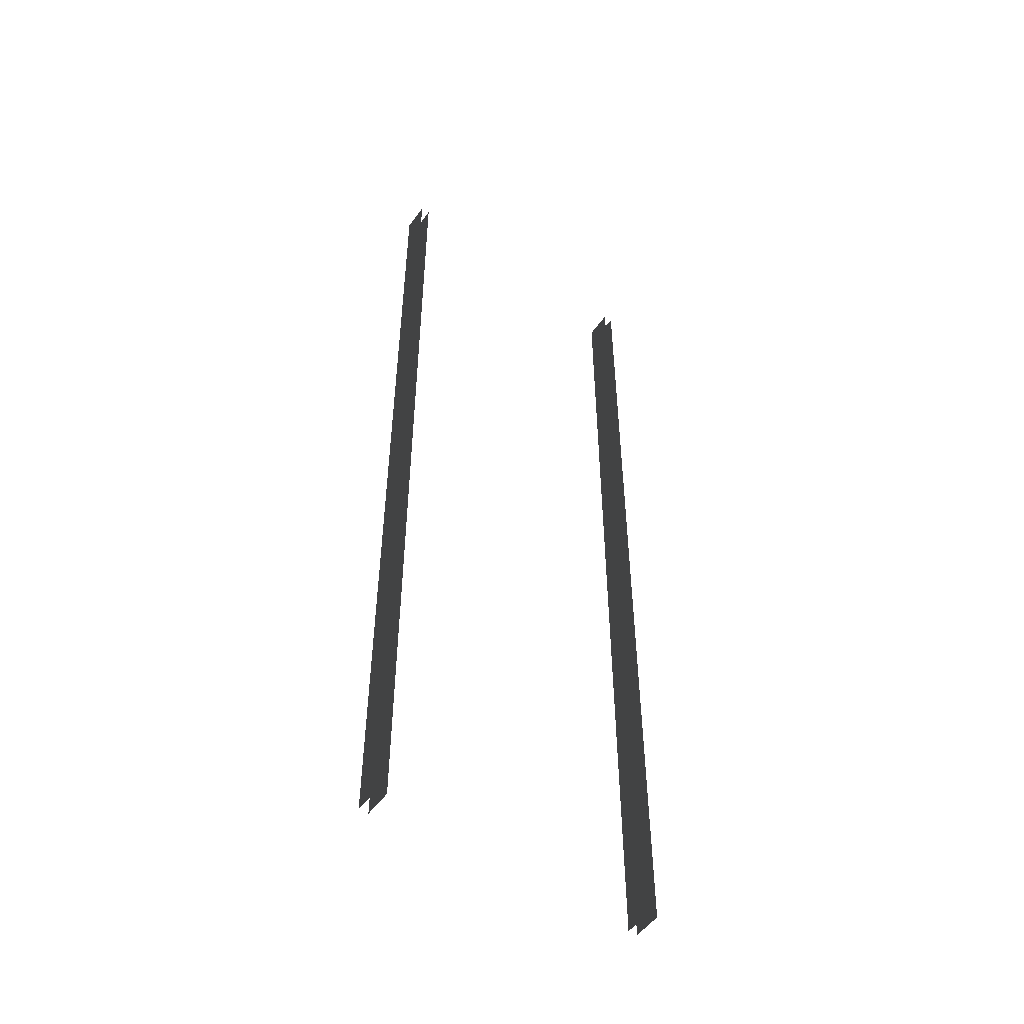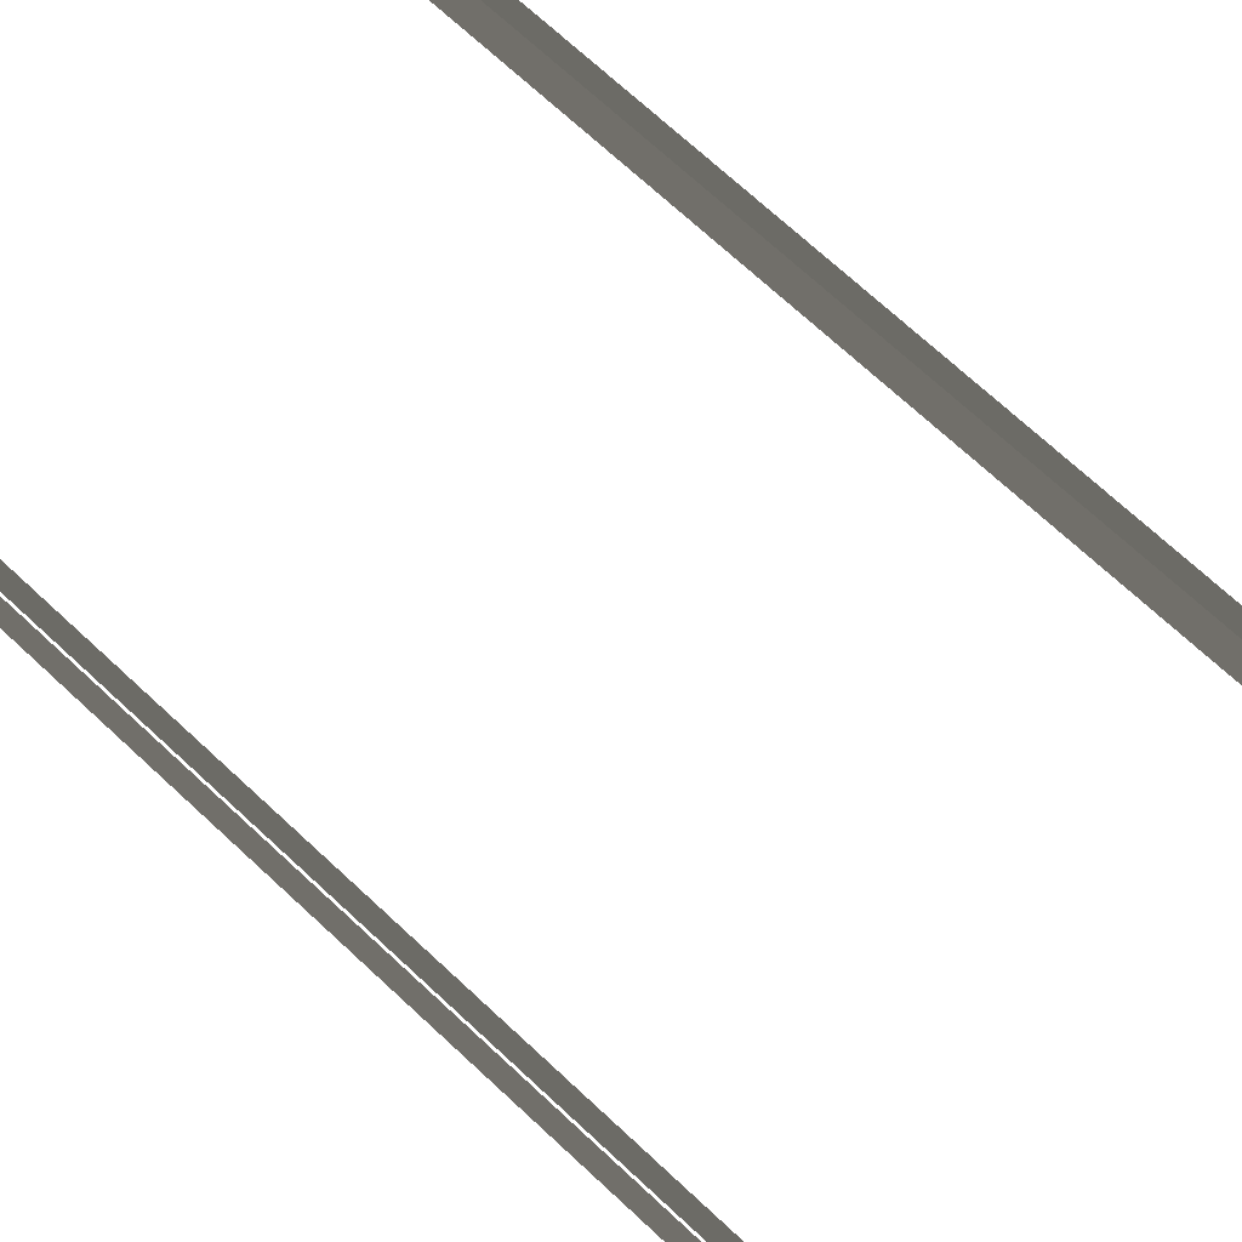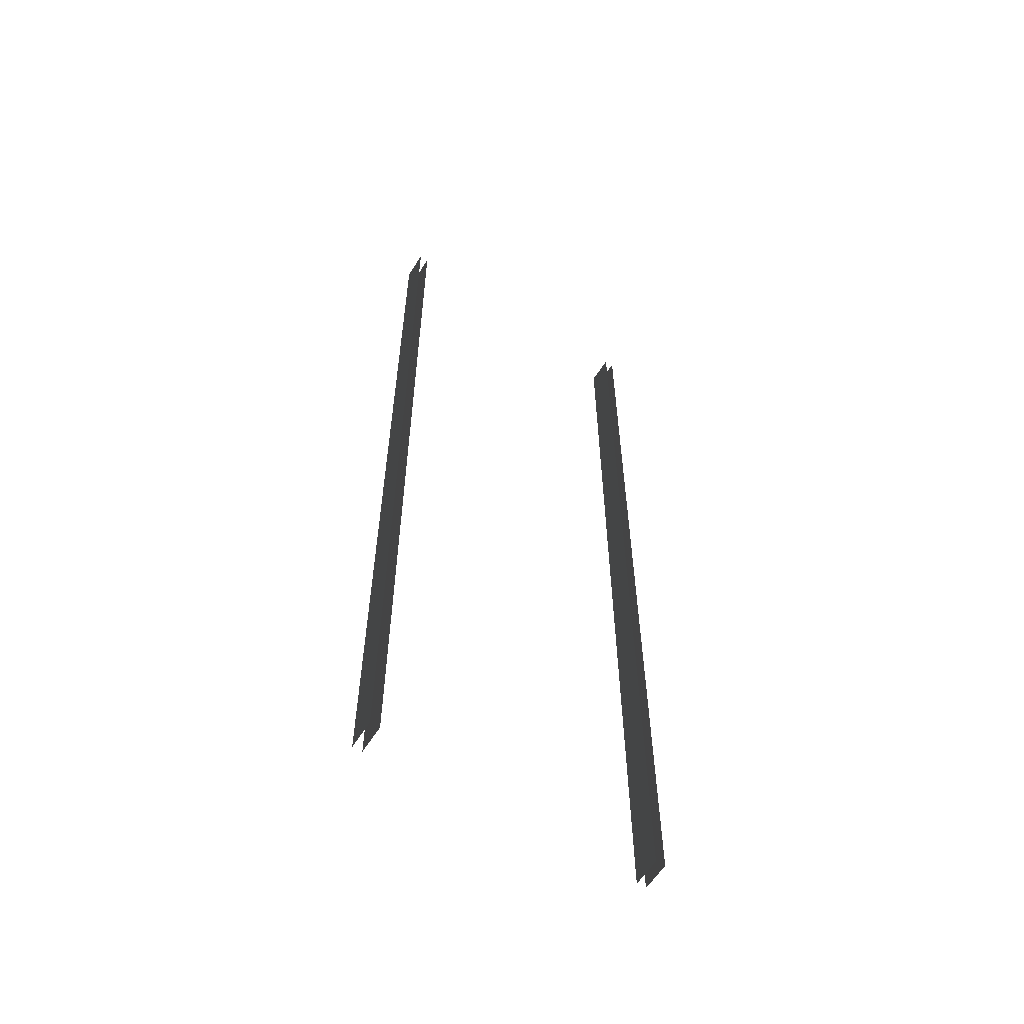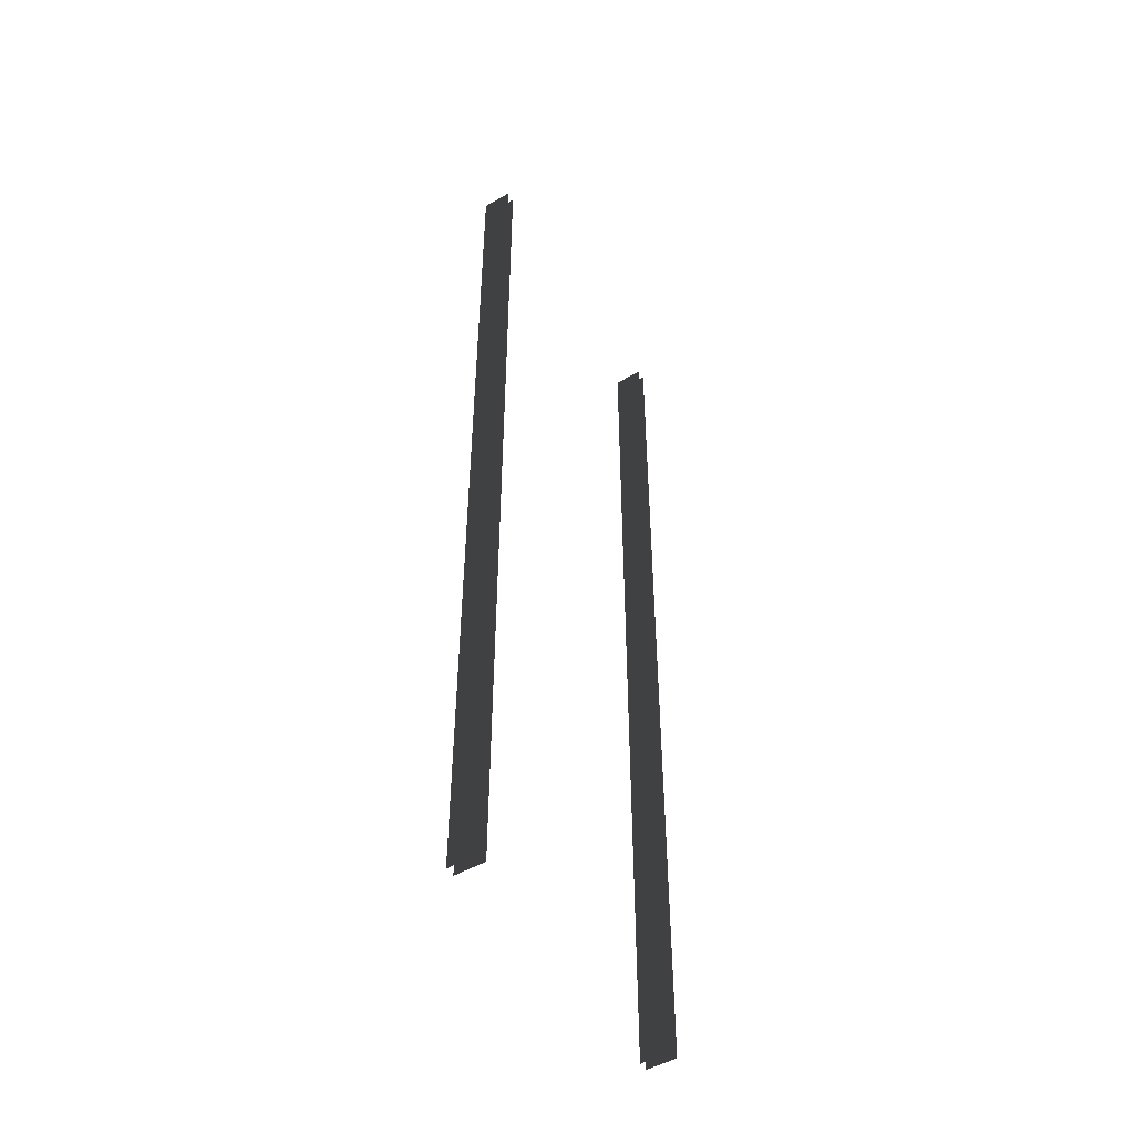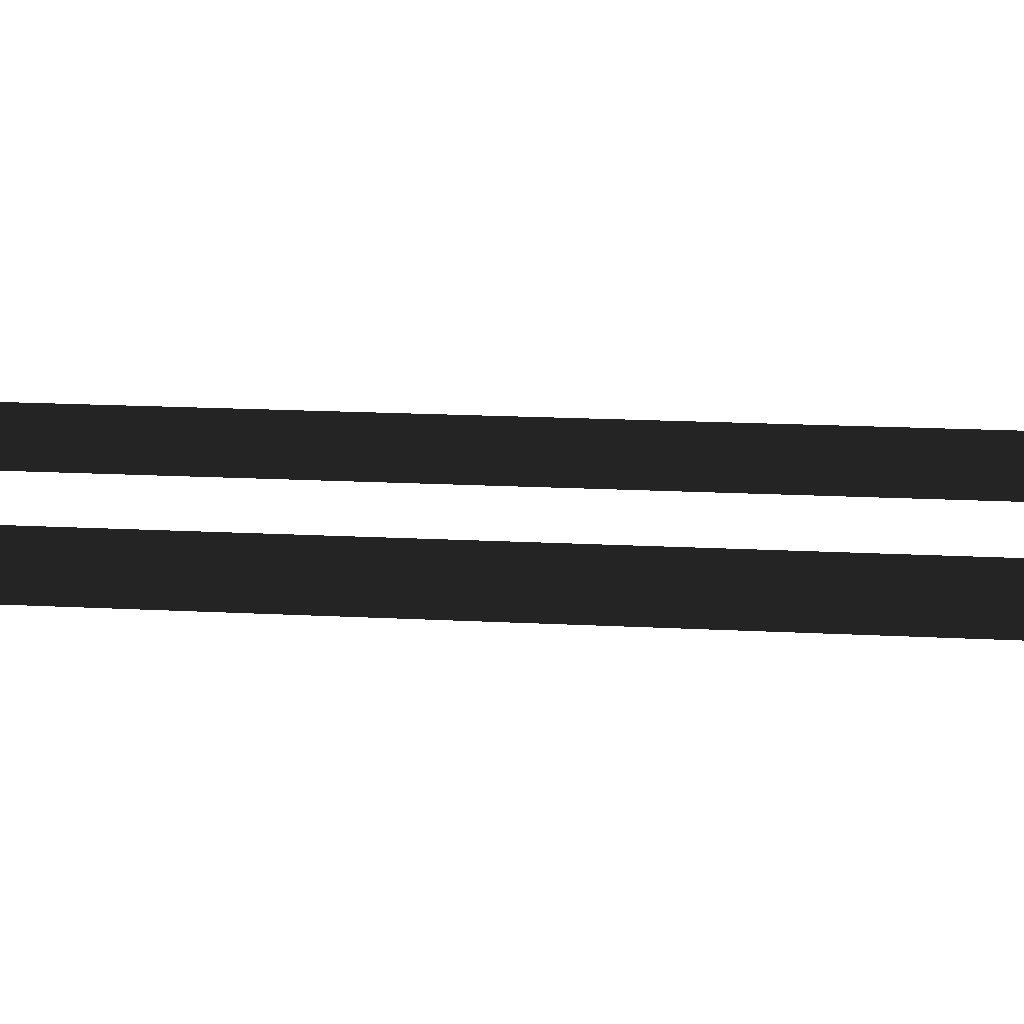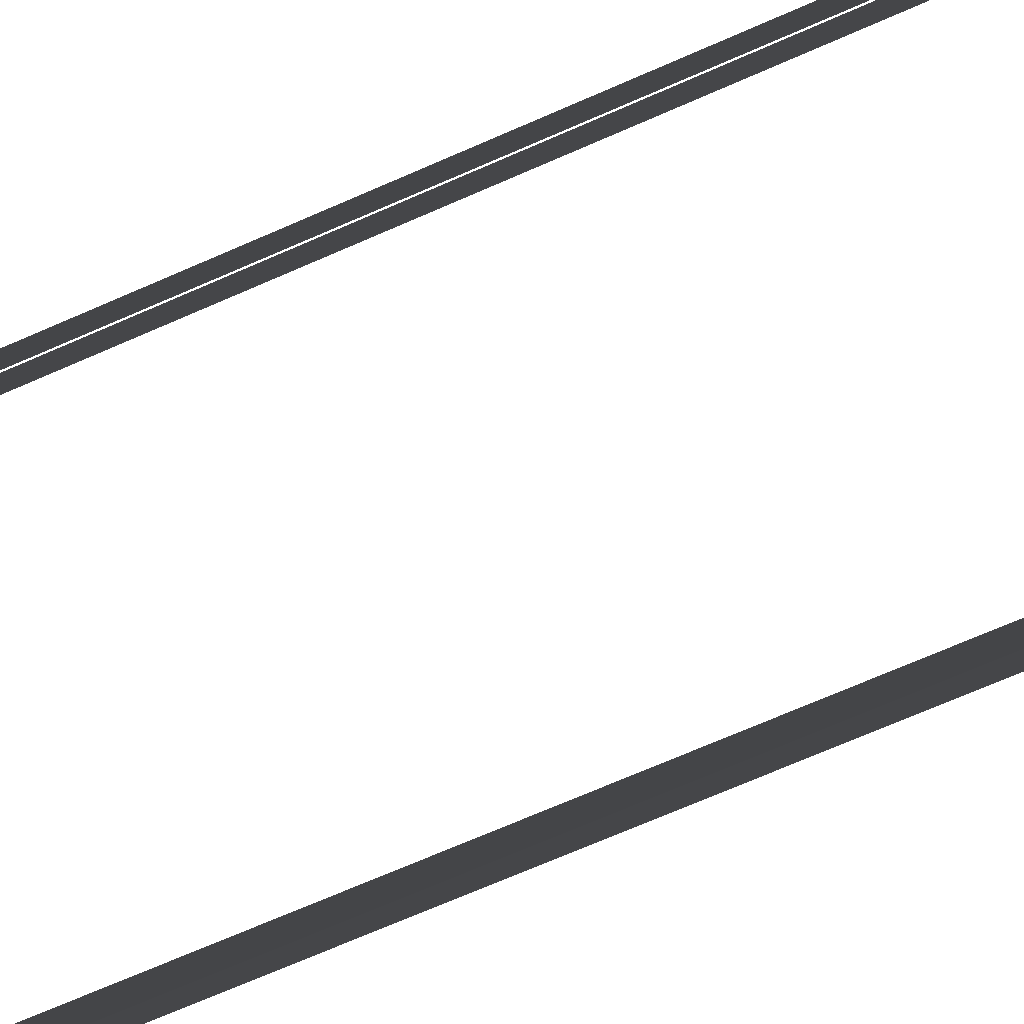
<metadata>
{"format":"obj","ext":"obj","renderer":"f3d","projection":"perspective","resolution":1024,"background":"white","views":[{"elev":-51.5,"azim":145.6,"up":"+Y"},{"elev":63.0,"azim":-45.4,"up":"+Z"},{"elev":-59.4,"azim":148.2,"up":"+Y"},{"elev":-50.1,"azim":122.2,"up":"+Y"},{"elev":10.8,"azim":99.5,"up":"+Z"},{"elev":-68.1,"azim":-66.0,"up":"+Z"}]}
</metadata>
<code>
v 4.828 0.01695 5.506
v 4.828 0.01695 6.556
v 4.828 -2.49 5.506
v 4.828 -2.49 6.556
v 5.167 0.01695 5.506
v 5.167 0.01695 6.556
v 5.167 2.49 5.506
v 5.167 2.49 6.556
v -4.828 0.01695 5.506
v -4.828 0.01695 6.556
v -4.828 2.49 5.506
v -4.828 2.49 6.556
v -5.167 0.01695 5.506
v -5.167 0.01695 6.556
v -5.167 -2.49 5.506
v -5.167 -2.49 6.556
v 4.828 17.33 5.506
v 4.828 17.33 6.556
v 4.828 14.86 5.506
v 4.828 14.86 6.556
v 4.828 14.86 5.506
v 4.828 14.86 6.556
v 4.828 12.38 5.506
v 4.828 12.38 6.556
v 4.828 12.38 5.506
v 4.828 12.38 6.556
v 4.828 9.91 5.506
v 4.828 9.91 6.556
v 4.828 9.91 5.506
v 4.828 9.91 6.556
v 4.828 7.437 5.506
v 4.828 7.437 6.556
v 4.828 7.437 5.506
v 4.828 7.437 6.556
v 4.828 4.964 5.506
v 4.828 4.964 6.556
v 4.828 4.964 5.506
v 4.828 4.964 6.556
v 4.828 2.49 5.506
v 4.828 2.49 6.556
v 4.828 2.49 5.506
v 4.828 2.49 6.556
v 4.828 0.01695 5.506
v 4.828 0.01695 6.556
v 4.828 -14.86 6.556
v 4.828 -17.33 6.556
v 4.828 -17.33 5.506
v 4.828 -14.86 5.506
v 4.828 -12.38 6.556
v 4.828 -14.86 6.556
v 4.828 -14.86 5.506
v 4.828 -12.38 5.506
v 4.828 -9.91 6.556
v 4.828 -12.38 6.556
v 4.828 -12.38 5.506
v 4.828 -9.91 5.506
v 4.828 -7.437 6.556
v 4.828 -9.91 6.556
v 4.828 -9.91 5.506
v 4.828 -7.437 5.506
v 4.828 -4.964 6.556
v 4.828 -7.437 6.556
v 4.828 -7.437 5.506
v 4.828 -4.964 5.506
v 4.828 -2.49 6.556
v 4.828 -4.964 6.556
v 4.828 -4.964 5.506
v 4.828 -2.49 5.506
v 5.167 -17.33 5.506
v 5.167 -17.33 6.556
v 5.167 -14.86 5.506
v 5.167 -14.86 6.556
v 5.167 -14.86 5.506
v 5.167 -14.86 6.556
v 5.167 -12.38 5.506
v 5.167 -12.38 6.556
v 5.167 -12.38 5.506
v 5.167 -12.38 6.556
v 5.167 -9.91 5.506
v 5.167 -9.91 6.556
v 5.167 -9.91 5.506
v 5.167 -9.91 6.556
v 5.167 -7.437 5.506
v 5.167 -7.437 6.556
v 5.167 -7.437 5.506
v 5.167 -7.437 6.556
v 5.167 -4.964 5.506
v 5.167 -4.964 6.556
v 5.167 -4.964 5.506
v 5.167 -4.964 6.556
v 5.167 -2.49 5.506
v 5.167 -2.49 6.556
v 5.167 -2.49 5.506
v 5.167 -2.49 6.556
v 5.167 0.01695 5.506
v 5.167 0.01695 6.556
v 5.167 14.86 6.556
v 5.167 17.33 6.556
v 5.167 17.33 5.506
v 5.167 14.86 5.506
v 5.167 12.38 6.556
v 5.167 14.86 6.556
v 5.167 14.86 5.506
v 5.167 12.38 5.506
v 5.167 9.91 6.556
v 5.167 12.38 6.556
v 5.167 12.38 5.506
v 5.167 9.91 5.506
v 5.167 7.437 6.556
v 5.167 9.91 6.556
v 5.167 9.91 5.506
v 5.167 7.437 5.506
v 5.167 4.964 6.556
v 5.167 7.437 6.556
v 5.167 7.437 5.506
v 5.167 4.964 5.506
v 5.167 2.49 6.556
v 5.167 4.964 6.556
v 5.167 4.964 5.506
v 5.167 2.49 5.506
v -4.828 -17.33 5.506
v -4.828 -17.33 6.556
v -4.828 -14.86 5.506
v -4.828 -14.86 6.556
v -4.828 -14.86 5.506
v -4.828 -14.86 6.556
v -4.828 -12.38 5.506
v -4.828 -12.38 6.556
v -4.828 -12.38 5.506
v -4.828 -12.38 6.556
v -4.828 -9.91 5.506
v -4.828 -9.91 6.556
v -4.828 -9.91 5.506
v -4.828 -9.91 6.556
v -4.828 -7.437 5.506
v -4.828 -7.437 6.556
v -4.828 -7.437 5.506
v -4.828 -7.437 6.556
v -4.828 -4.964 5.506
v -4.828 -4.964 6.556
v -4.828 -4.964 5.506
v -4.828 -4.964 6.556
v -4.828 -2.49 5.506
v -4.828 -2.49 6.556
v -4.828 -2.49 5.506
v -4.828 -2.49 6.556
v -4.828 0.01695 5.506
v -4.828 0.01695 6.556
v -4.828 14.86 6.556
v -4.828 17.33 6.556
v -4.828 17.33 5.506
v -4.828 14.86 5.506
v -4.828 12.38 6.556
v -4.828 14.86 6.556
v -4.828 14.86 5.506
v -4.828 12.38 5.506
v -4.828 9.91 6.556
v -4.828 12.38 6.556
v -4.828 12.38 5.506
v -4.828 9.91 5.506
v -4.828 7.437 6.556
v -4.828 9.91 6.556
v -4.828 9.91 5.506
v -4.828 7.437 5.506
v -4.828 4.964 6.556
v -4.828 7.437 6.556
v -4.828 7.437 5.506
v -4.828 4.964 5.506
v -4.828 2.49 6.556
v -4.828 4.964 6.556
v -4.828 4.964 5.506
v -4.828 2.49 5.506
v -5.167 17.33 5.506
v -5.167 17.33 6.556
v -5.167 14.86 5.506
v -5.167 14.86 6.556
v -5.167 14.86 5.506
v -5.167 14.86 6.556
v -5.167 12.38 5.506
v -5.167 12.38 6.556
v -5.167 12.38 5.506
v -5.167 12.38 6.556
v -5.167 9.91 5.506
v -5.167 9.91 6.556
v -5.167 9.91 5.506
v -5.167 9.91 6.556
v -5.167 7.437 5.506
v -5.167 7.437 6.556
v -5.167 7.437 5.506
v -5.167 7.437 6.556
v -5.167 4.964 5.506
v -5.167 4.964 6.556
v -5.167 4.964 5.506
v -5.167 4.964 6.556
v -5.167 2.49 5.506
v -5.167 2.49 6.556
v -5.167 2.49 5.506
v -5.167 2.49 6.556
v -5.167 0.01695 5.506
v -5.167 0.01695 6.556
v -5.167 -14.86 6.556
v -5.167 -17.33 6.556
v -5.167 -17.33 5.506
v -5.167 -14.86 5.506
v -5.167 -12.38 6.556
v -5.167 -14.86 6.556
v -5.167 -14.86 5.506
v -5.167 -12.38 5.506
v -5.167 -9.91 6.556
v -5.167 -12.38 6.556
v -5.167 -12.38 5.506
v -5.167 -9.91 5.506
v -5.167 -7.437 6.556
v -5.167 -9.91 6.556
v -5.167 -9.91 5.506
v -5.167 -7.437 5.506
v -5.167 -4.964 6.556
v -5.167 -7.437 6.556
v -5.167 -7.437 5.506
v -5.167 -4.964 5.506
v -5.167 -2.49 6.556
v -5.167 -4.964 6.556
v -5.167 -4.964 5.506
v -5.167 -2.49 5.506
g Bridge3_(18)_1972_114
f 1 3 2
f 4 2 3
f 5 7 6
f 8 6 7
f 9 11 10
f 12 10 11
f 13 15 14
f 16 14 15
f 17 19 18
f 20 18 19
f 21 23 22
f 24 22 23
f 25 27 26
f 28 26 27
f 29 31 30
f 32 30 31
f 33 35 34
f 36 34 35
f 37 39 38
f 40 38 39
f 41 43 42
f 44 42 43
f 45 47 46
f 47 45 48
f 49 51 50
f 51 49 52
f 53 55 54
f 55 53 56
f 57 59 58
f 59 57 60
f 61 63 62
f 63 61 64
f 65 67 66
f 67 65 68
f 69 71 70
f 72 70 71
f 73 75 74
f 76 74 75
f 77 79 78
f 80 78 79
f 81 83 82
f 84 82 83
f 85 87 86
f 88 86 87
f 89 91 90
f 92 90 91
f 93 95 94
f 96 94 95
f 97 99 98
f 99 97 100
f 101 103 102
f 103 101 104
f 105 107 106
f 107 105 108
f 109 111 110
f 111 109 112
f 113 115 114
f 115 113 116
f 117 119 118
f 119 117 120
f 121 123 122
f 124 122 123
f 125 127 126
f 128 126 127
f 129 131 130
f 132 130 131
f 133 135 134
f 136 134 135
f 137 139 138
f 140 138 139
f 141 143 142
f 144 142 143
f 145 147 146
f 148 146 147
f 149 151 150
f 151 149 152
f 153 155 154
f 155 153 156
f 157 159 158
f 159 157 160
f 161 163 162
f 163 161 164
f 165 167 166
f 167 165 168
f 169 171 170
f 171 169 172
f 173 175 174
f 176 174 175
f 177 179 178
f 180 178 179
f 181 183 182
f 184 182 183
f 185 187 186
f 188 186 187
f 189 191 190
f 192 190 191
f 193 195 194
f 196 194 195
f 197 199 198
f 200 198 199
f 201 203 202
f 203 201 204
f 205 207 206
f 207 205 208
f 209 211 210
f 211 209 212
f 213 215 214
f 215 213 216
f 217 219 218
f 219 217 220
f 221 223 222
f 223 221 224

</code>
